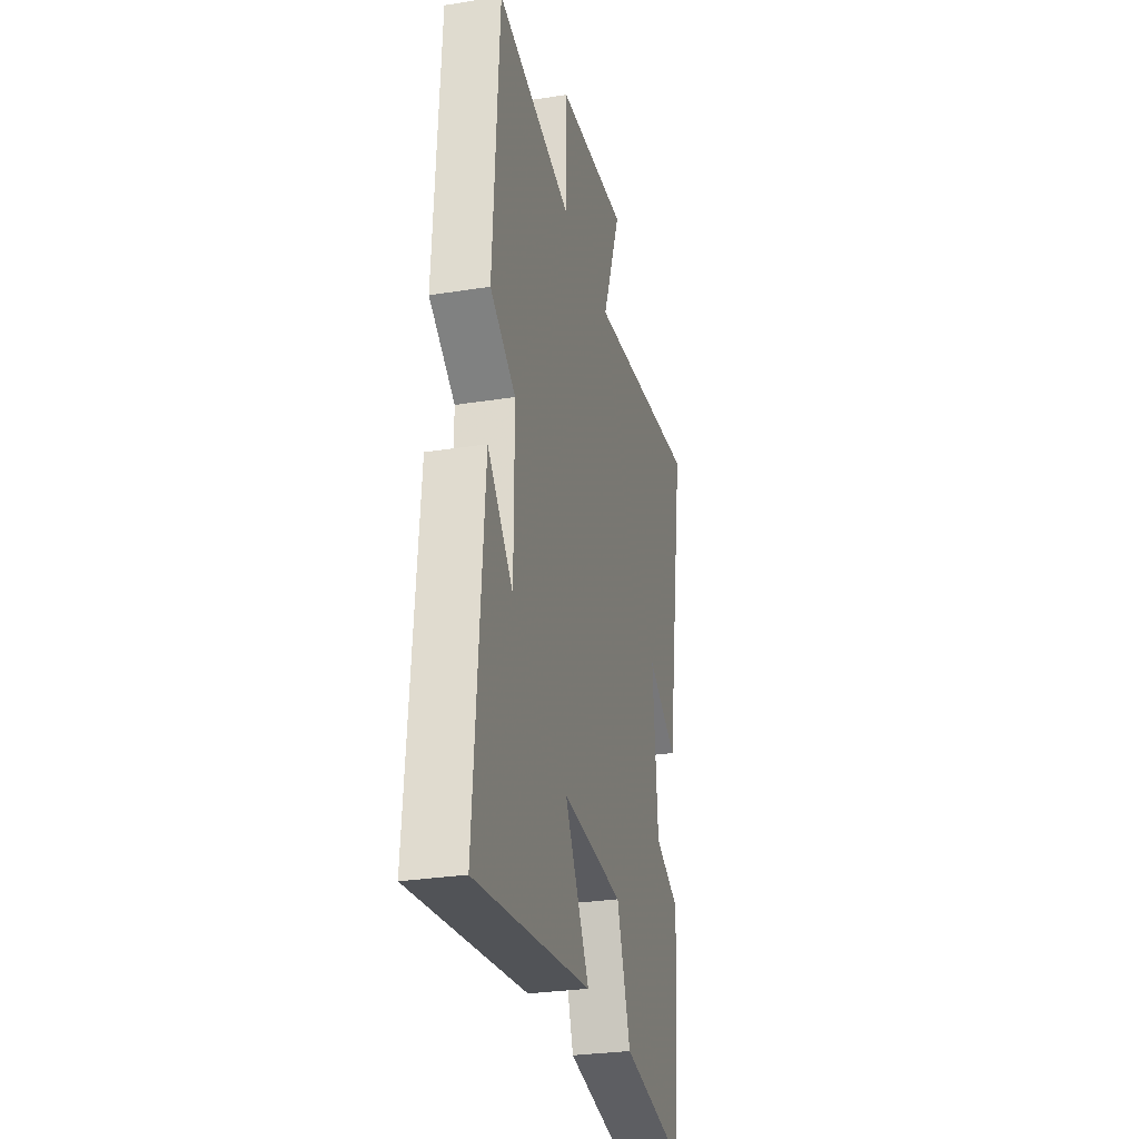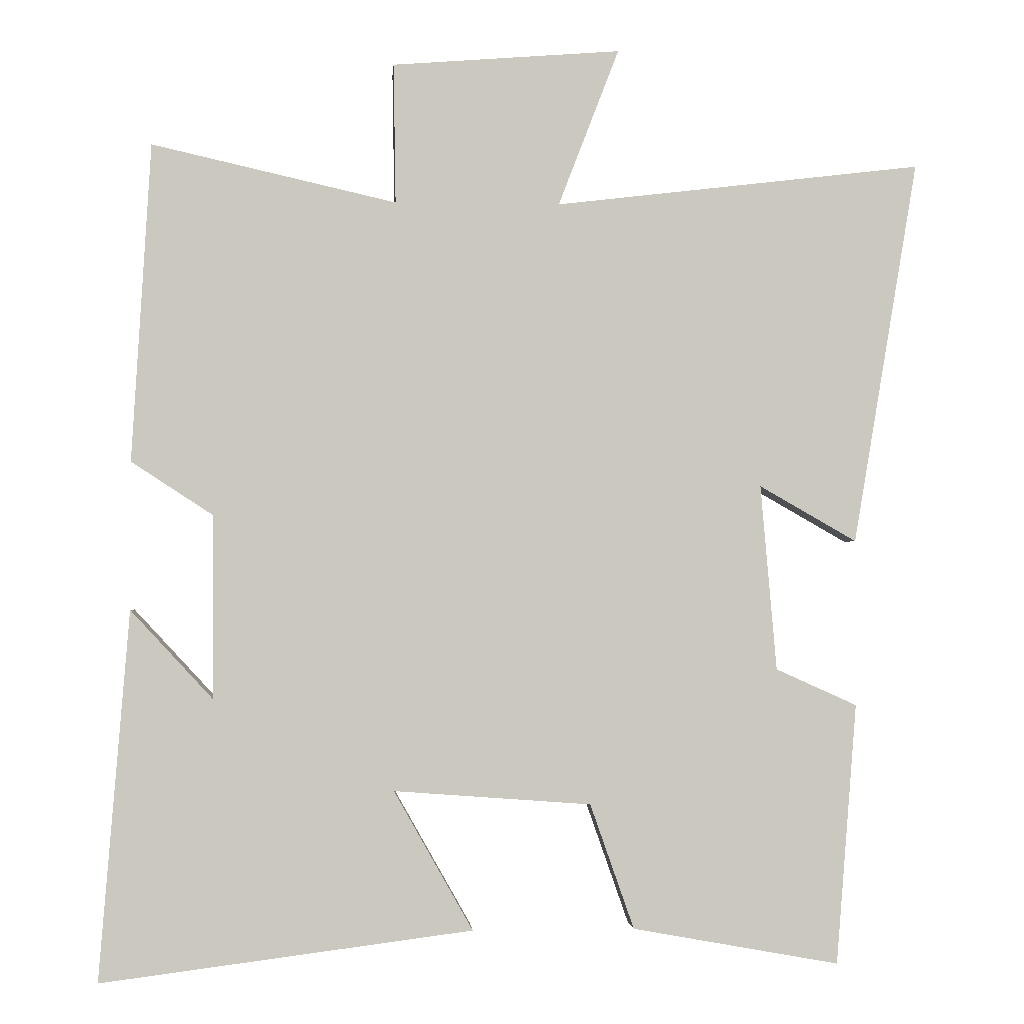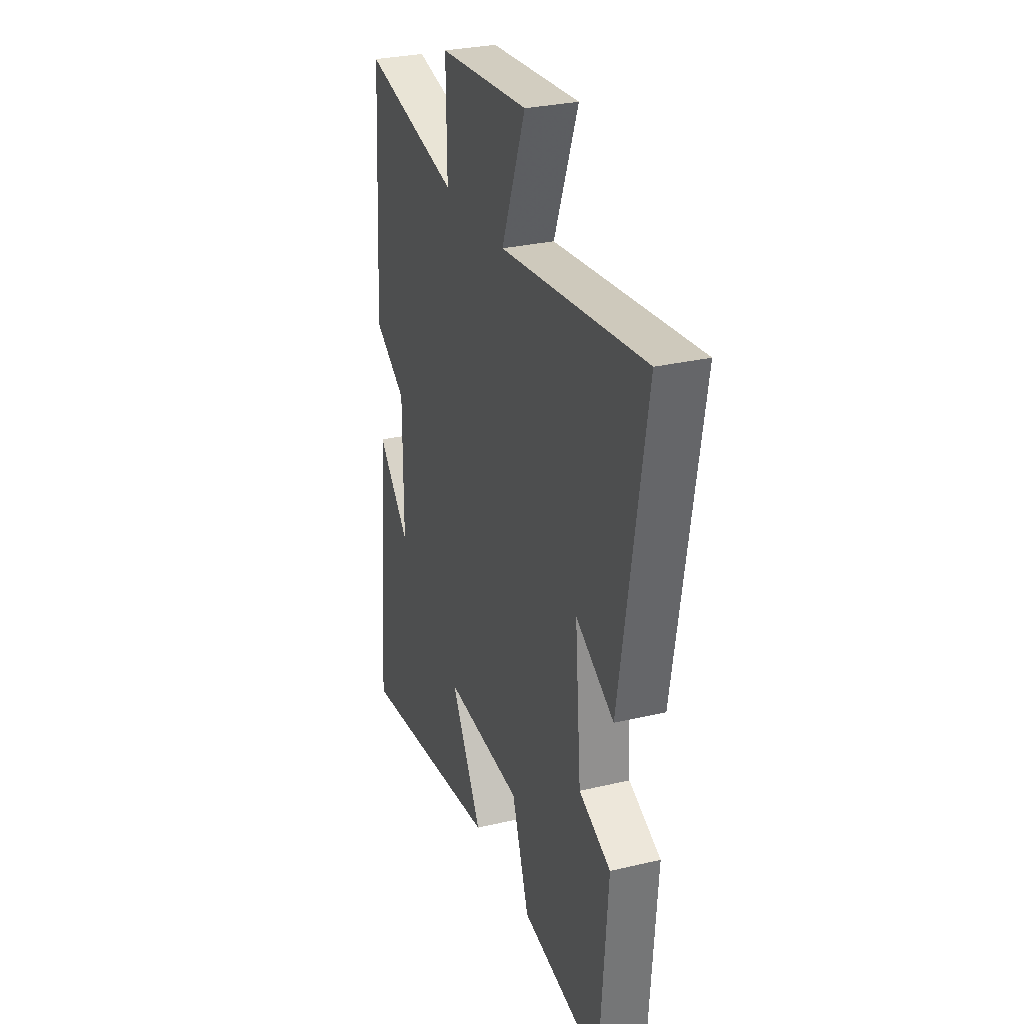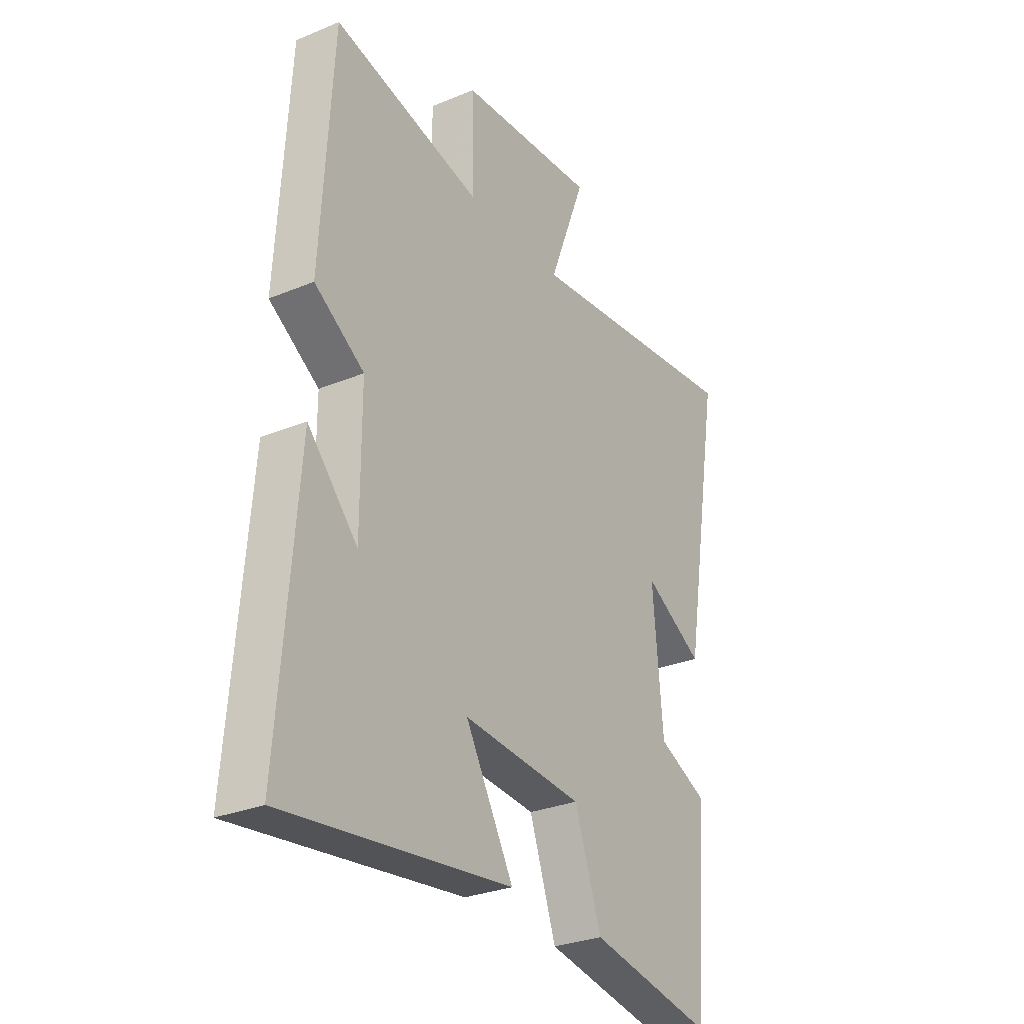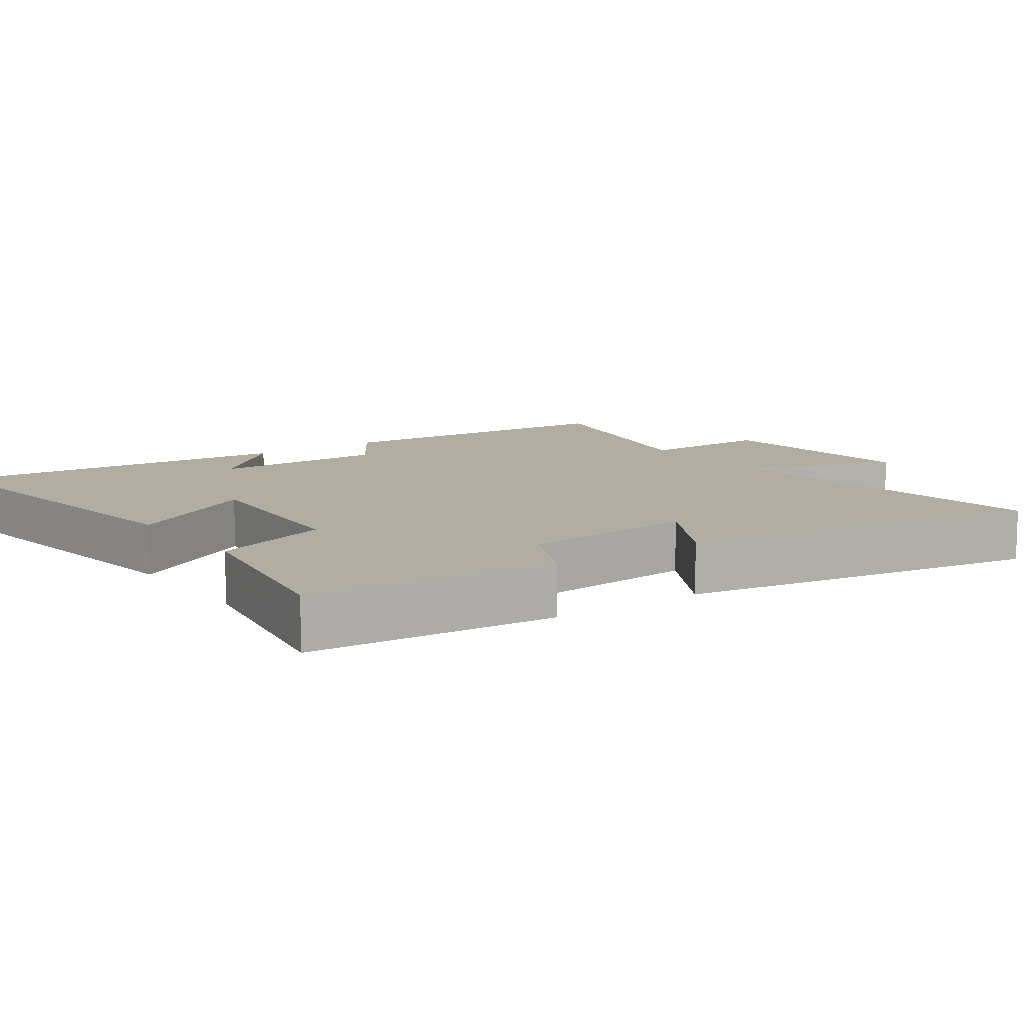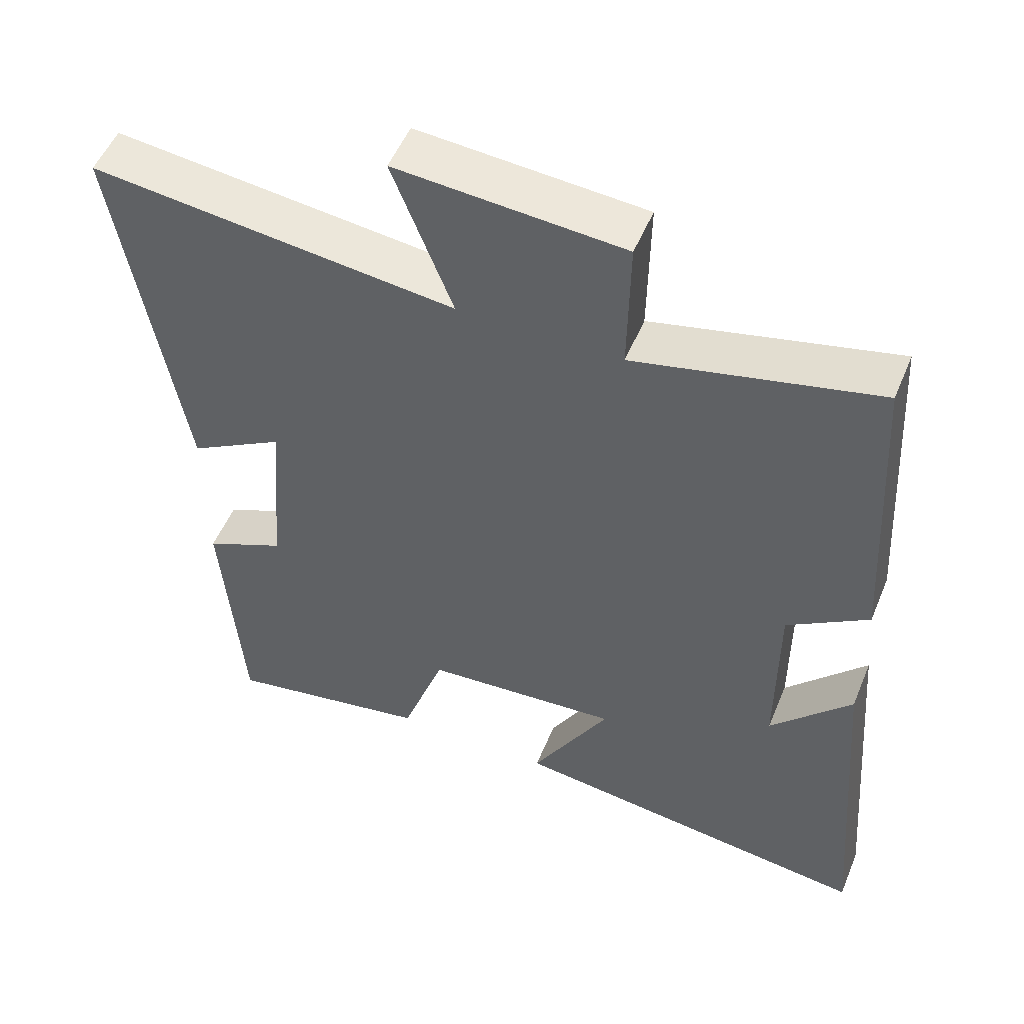
<metadata>
{"format":"obj","ext":"obj","renderer":"f3d","projection":"perspective","resolution":1024,"background":"white","views":[{"elev":-29.0,"azim":103.3,"up":"+Z"},{"elev":-1.7,"azim":175.8,"up":"+Z"},{"elev":29.1,"azim":-109.4,"up":"+Z"},{"elev":-29.2,"azim":121.6,"up":"+Z"},{"elev":10.5,"azim":-125.4,"up":"+Y"},{"elev":52.2,"azim":22.2,"up":"+Z"}]}
</metadata>
<code>
v 0.541 0.07 -0.566
v 0.033 0.07 -0.5
v 0.141 0.07 -0.309
v -0.129 0.07 -0.329
v -0.189 0.07 -0.5
v -0.472 0.07 -0.551
v -0.5 0.07 -0.194
v -0.389 0.07 -0.144
v -0.367 0.07 0.11
v -0.5 0.07 0.034
v -0.588 0.07 0.559
v -0.086 0.07 0.5
v -0.169 0.07 0.715
v 0.143 0.07 0.691
v 0.14 0.07 0.5
v 0.474 0.07 0.576
v 0.5 0.07 0.141
v 0.388 0.07 0.068
v 0.388 0.07 -0.182
v 0.5 0.07 -0.061
v 0.541 0 -0.566
v 0.033 0 -0.5
v 0.141 0 -0.309
v -0.129 0 -0.329
v -0.189 0 -0.5
v -0.472 0 -0.551
v -0.5 0 -0.194
v -0.389 0 -0.144
v -0.367 0 0.11
v -0.5 0 0.034
v -0.588 0 0.559
v -0.086 0 0.5
v -0.169 0 0.715
v 0.143 0 0.691
v 0.14 0 0.5
v 0.474 0 0.576
v 0.5 0 0.141
v 0.388 0 0.068
v 0.388 0 -0.182
v 0.5 0 -0.061
f 19 20 1
f 15 16 17 18
f 15 18 19
f 12 13 14 15
f 12 15 19
f 9 10 11 12
f 8 9 12 19
f 4 5 6 7
f 3 4 7 8
f 19 1 2 3
f 3 8 19
f 21 40 39
f 38 37 36 35
f 39 38 35
f 35 34 33 32
f 39 35 32
f 32 31 30 29
f 39 32 29 28
f 27 26 25 24
f 28 27 24 23
f 23 22 21 39
f 39 28 23
f 1 21 22 2
f 2 22 23 3
f 3 23 24 4
f 4 24 25 5
f 5 25 26 6
f 6 26 27 7
f 7 27 28 8
f 8 28 29 9
f 9 29 30 10
f 10 30 31 11
f 11 31 32 12
f 12 32 33 13
f 13 33 34 14
f 14 34 35 15
f 15 35 36 16
f 16 36 37 17
f 17 37 38 18
f 18 38 39 19
f 19 39 40 20
f 20 40 21 1

</code>
